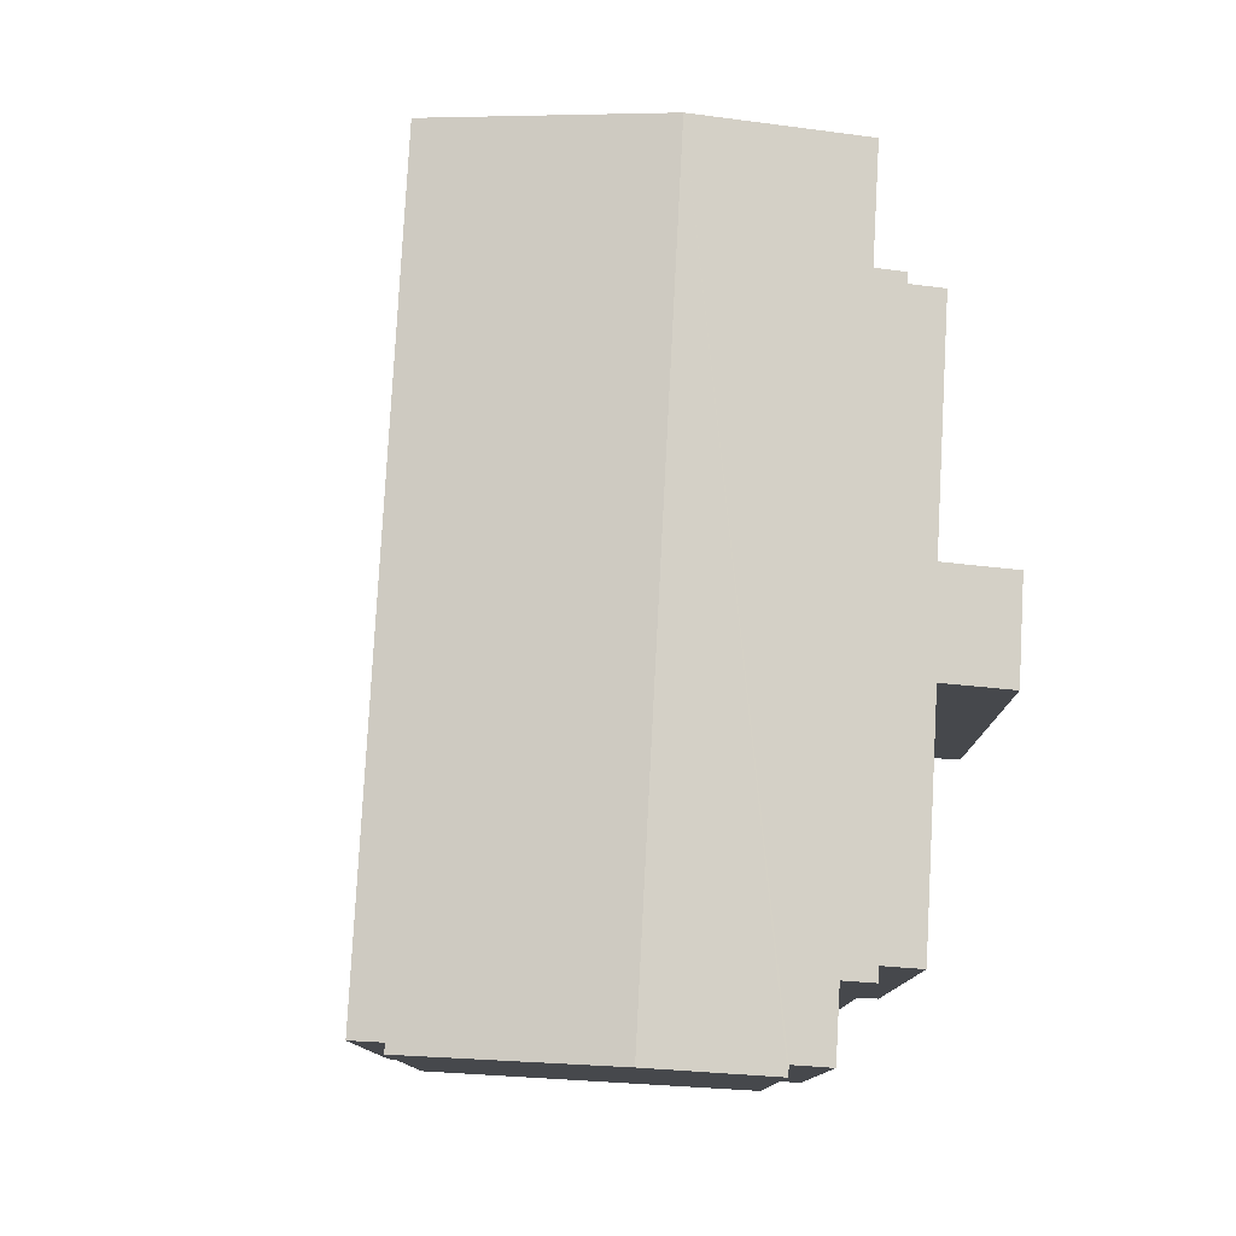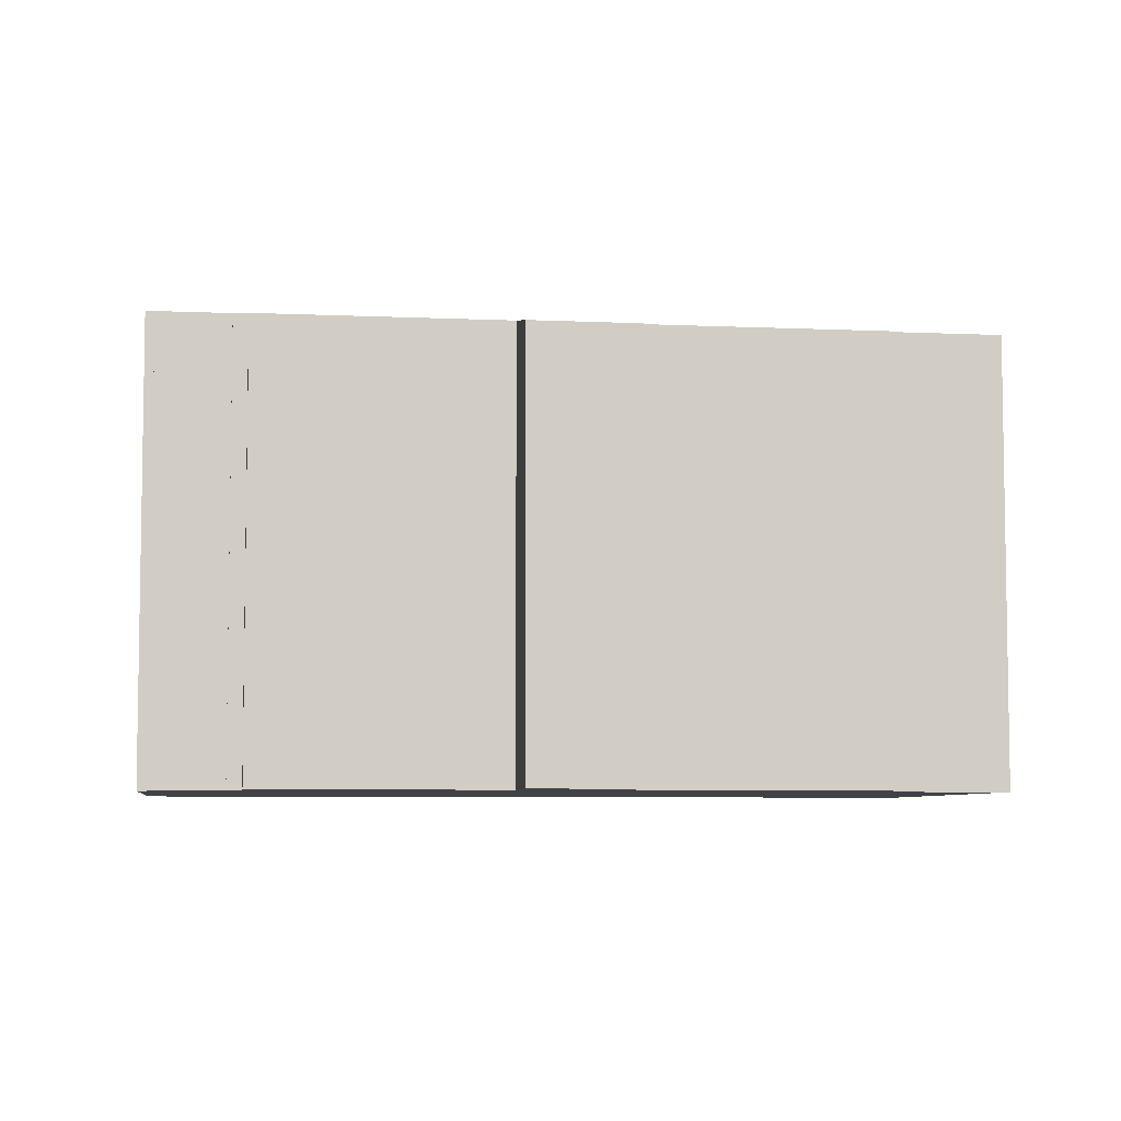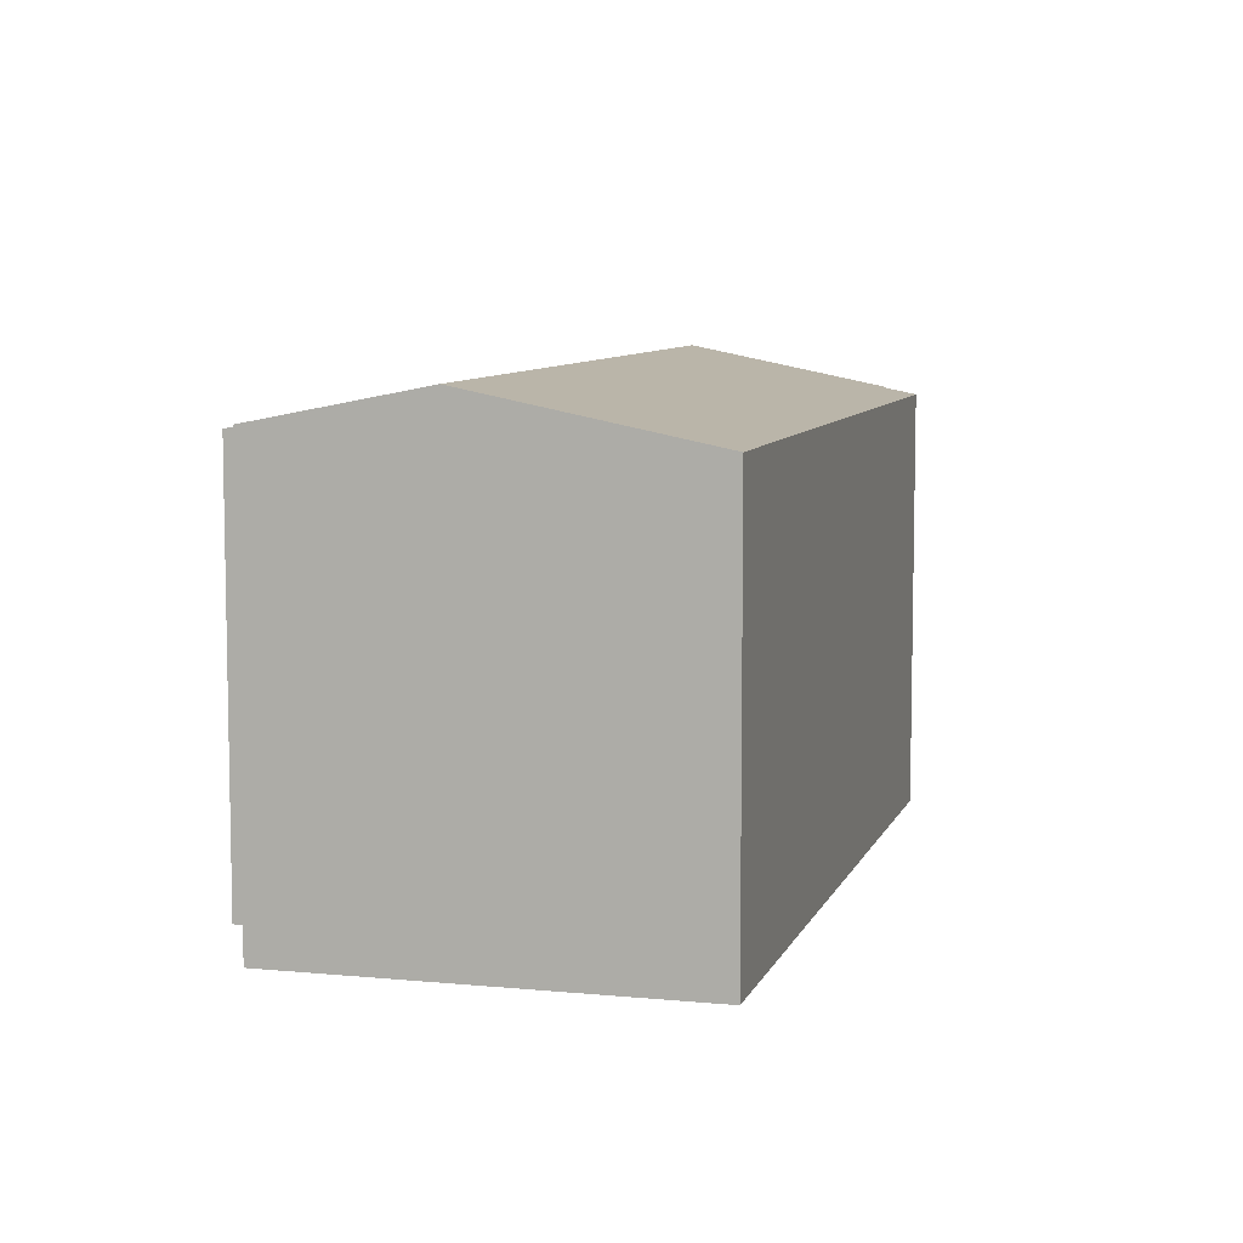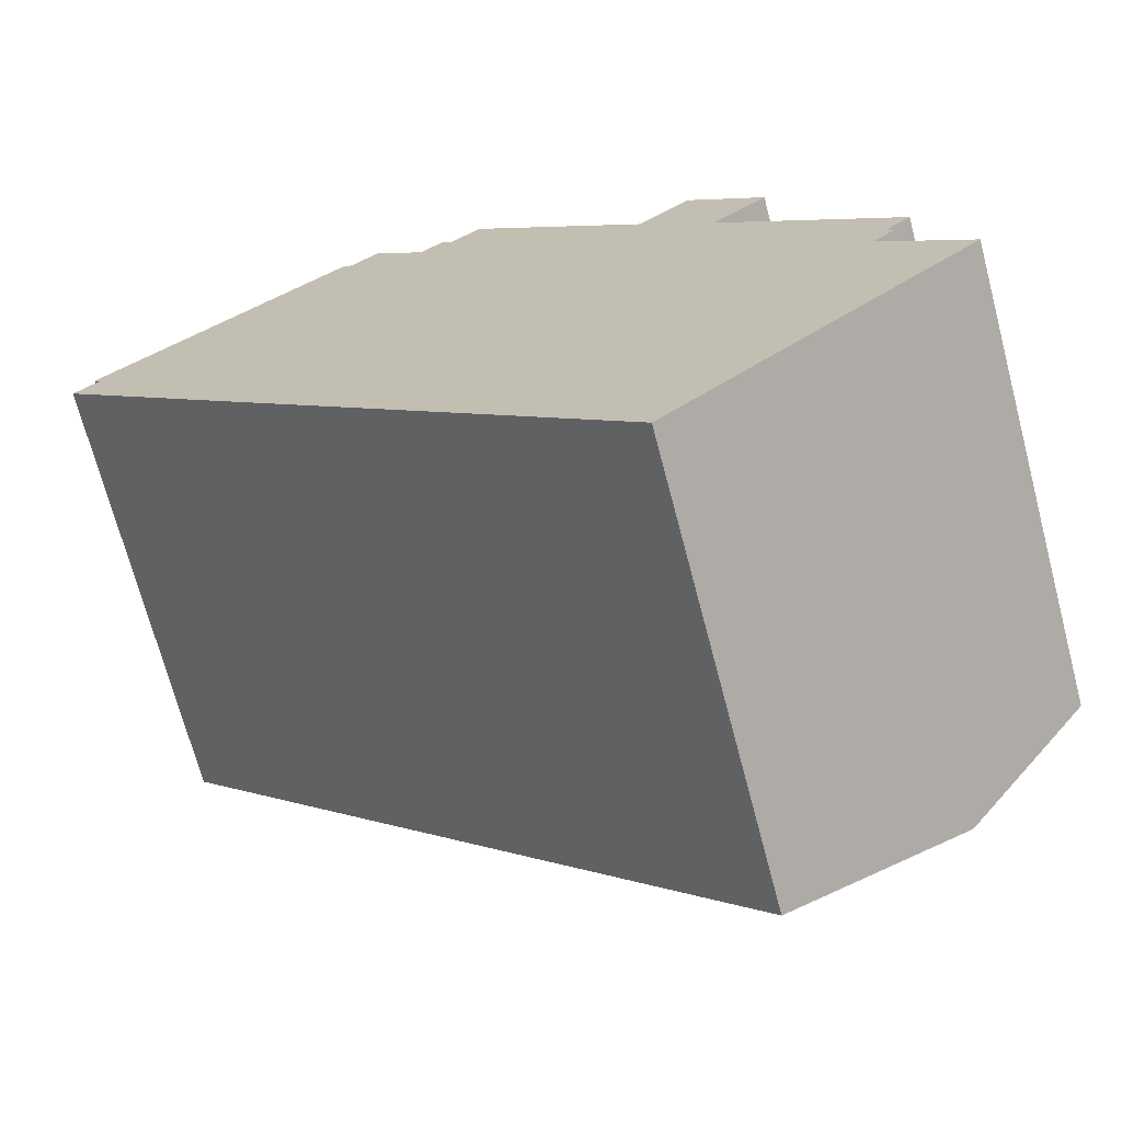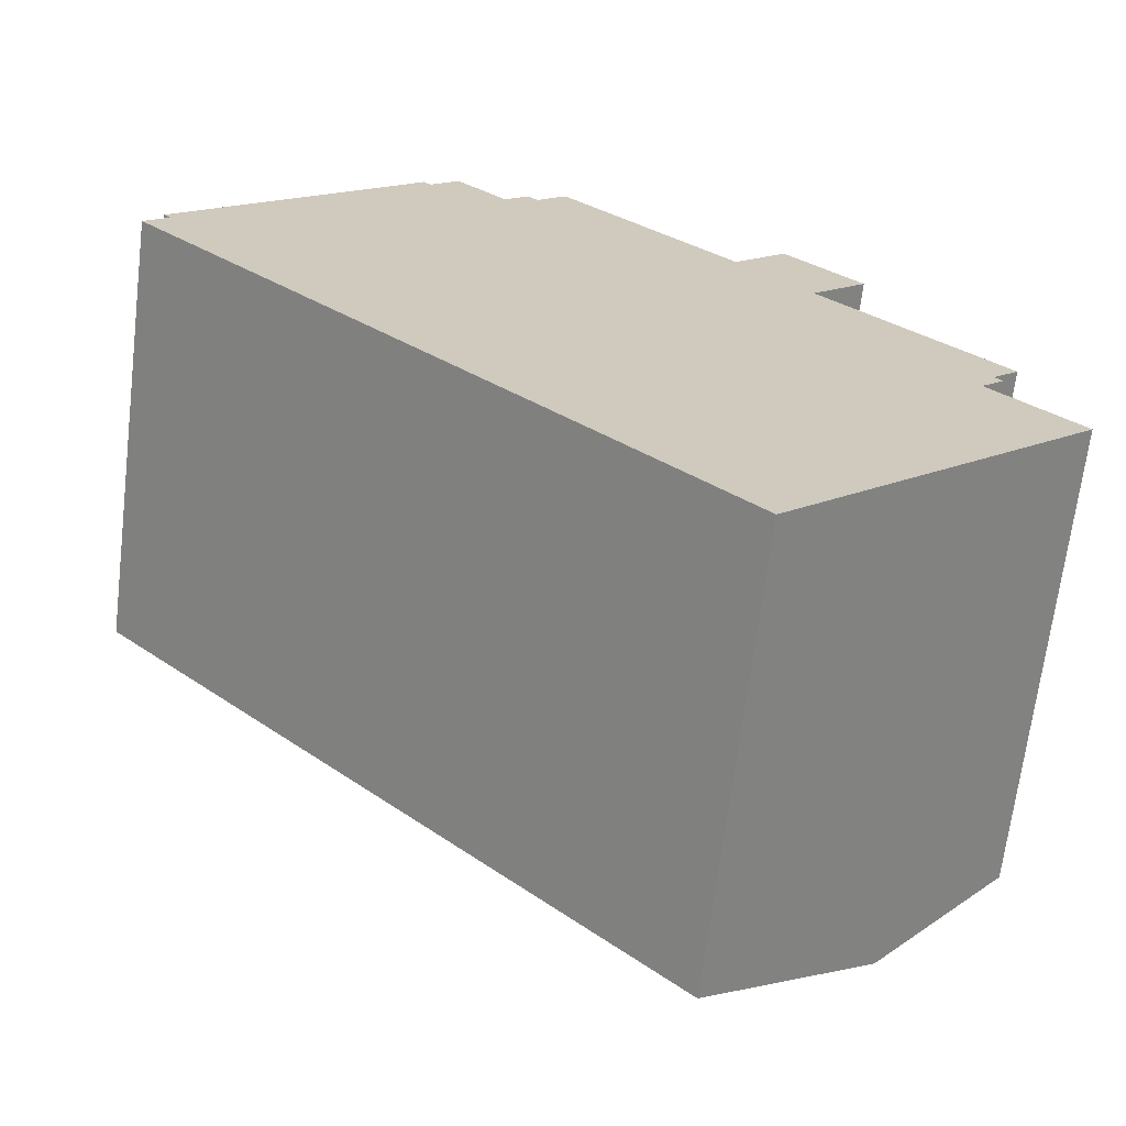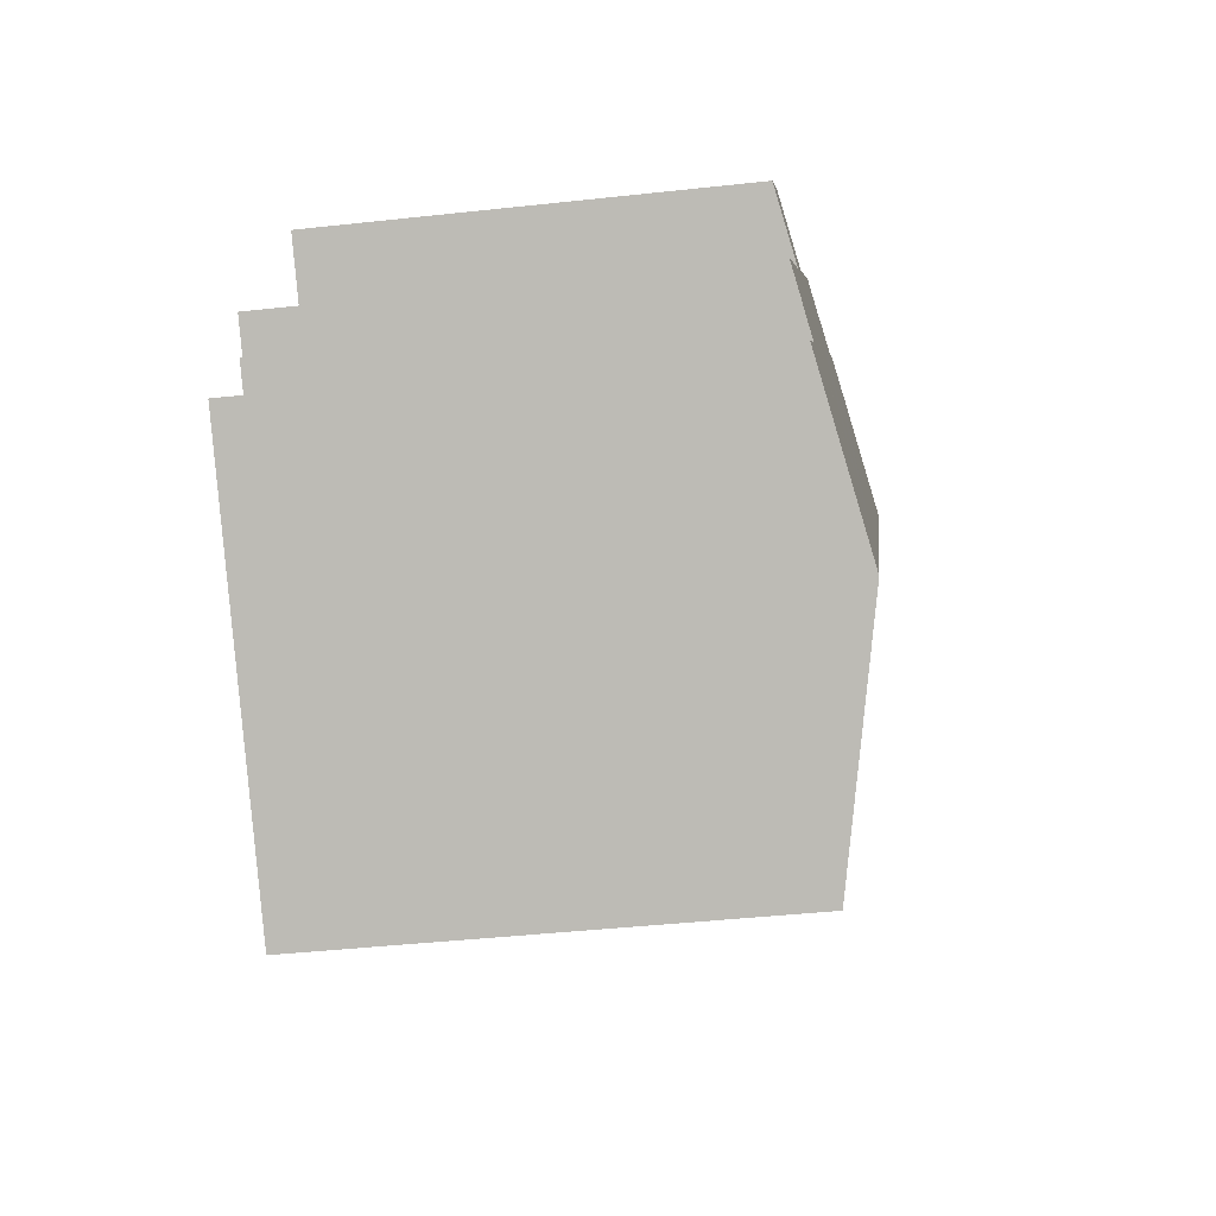
<metadata>
{"format":"obj","ext":"obj","renderer":"f3d","projection":"perspective","resolution":1024,"background":"white","views":[{"elev":78.8,"azim":-41.0,"up":"+Y"},{"elev":-6.2,"azim":38.0,"up":"+Y"},{"elev":7.9,"azim":151.2,"up":"+Y"},{"elev":-70.5,"azim":14.8,"up":"+Z"},{"elev":-67.4,"azim":-6.9,"up":"+Z"},{"elev":-41.5,"azim":97.6,"up":"+Z"}]}
</metadata>
<code>
v  4.297 12.9 -4.447
v  22.18 14.35 -12.52
v  16.99 12.9 -17.59
v  0 12.9 7.901e-16
v  0.716 13.1 0.7
v  4.988 14.35 5.282
v  0.511 13.1 0.911
v  18.85 12.47 4.516
v  19.57 12.88 0.776
v  19.44 12.92 0.642
v  21.07 12.47 2.24
v  24.61 12.91 -4.651
v  23.84 13.13 -5.399
v  24.07 13.13 -5.632
v  23.4 13.31 -6.287
v  7.709 13.59 7.94
v  7.926 13.59 7.718
v  8.773 13.36 8.546
v  10.28 13.35 7.001
v  10.98 13.16 7.686
v  11.29 13.16 7.374
v  12.16 12.91 8.227
v  17.28 12.91 2.985
v  17.36 12.88 3.064
v  24.87 13.31 -7.791
v  25.92 13.31 -8.87
v  18.85 -2.765e-16 4.516
v  21.07 -1.372e-16 2.24
v  19.44 -3.931e-17 0.642
v  24.61 2.848e-16 -4.651
v  23.84 3.306e-16 -5.399
v  24.07 3.449e-16 -5.632
v  23.4 3.85e-16 -6.287
v  25.92 5.431e-16 -8.87
v  24.87 4.771e-16 -7.791
v  7.709 -4.862e-16 7.94
v  7.926 -4.726e-16 7.718
v  8.773 -5.233e-16 8.546
v  10.28 -4.287e-16 7.001
v  10.98 -4.706e-16 7.686
v  11.29 -4.515e-16 7.374
v  12.16 -5.038e-16 8.227
v  17.28 -1.828e-16 2.985
v  19.57 -4.752e-17 0.776
v  16.99 1.077e-15 -17.59
v  22.18 7.664e-16 -12.52
v  4.297 2.723e-16 -4.447
v  0 0 0
v  0.716 -4.286e-17 0.7
v  0.511 -5.578e-17 0.911
v  4.988 -3.234e-16 5.282
v  17.36 -1.876e-16 3.064
g defaultobject
f 1 2 3
f 2 1 4
f 2 4 5
f 2 5 6
f 6 5 7
f 8 9 10
f 9 8 11
f 12 13 10
f 14 15 13
f 16 2 6
f 2 16 17
f 2 17 18
f 2 18 19
f 2 19 20
f 2 20 21
f 2 21 22
f 2 22 23
f 2 23 24
f 2 24 10
f 10 24 8
f 2 10 15
f 15 10 13
f 2 15 25
f 2 25 26
f 27 11 8
f 11 27 28
f 29 12 10
f 12 29 30
f 31 14 13
f 14 31 32
f 33 25 15
f 25 33 26
f 26 33 34
f 34 33 35
f 36 17 16
f 17 36 37
f 38 19 18
f 19 38 39
f 40 21 20
f 21 40 41
f 42 23 22
f 23 42 43
f 9 29 10
f 29 9 11
f 29 11 28
f 29 28 44
f 12 31 13
f 31 12 30
f 14 33 15
f 33 14 32
f 34 2 26
f 2 34 3
f 3 34 45
f 45 34 46
f 45 1 3
f 1 45 47
f 1 47 4
f 4 47 48
f 49 7 5
f 7 49 50
f 4 49 5
f 49 4 48
f 50 6 7
f 6 50 16
f 16 50 36
f 36 50 51
f 37 18 17
f 18 37 38
f 39 20 19
f 20 39 40
f 41 22 21
f 22 41 42
f 43 24 23
f 24 43 8
f 8 43 27
f 27 43 52
f 39 41 40
f 51 37 36
f 37 51 39
f 41 43 42
f 43 41 39
f 43 39 51
f 43 51 50
f 43 50 49
f 43 49 48
f 43 48 47
f 43 47 28
f 28 47 44
f 44 47 29
f 29 47 30
f 30 47 31
f 31 47 45
f 31 45 33
f 31 33 32
f 33 45 35
f 35 45 34
f 34 45 46
f 52 28 27
f 28 52 43
f 39 38 37

</code>
